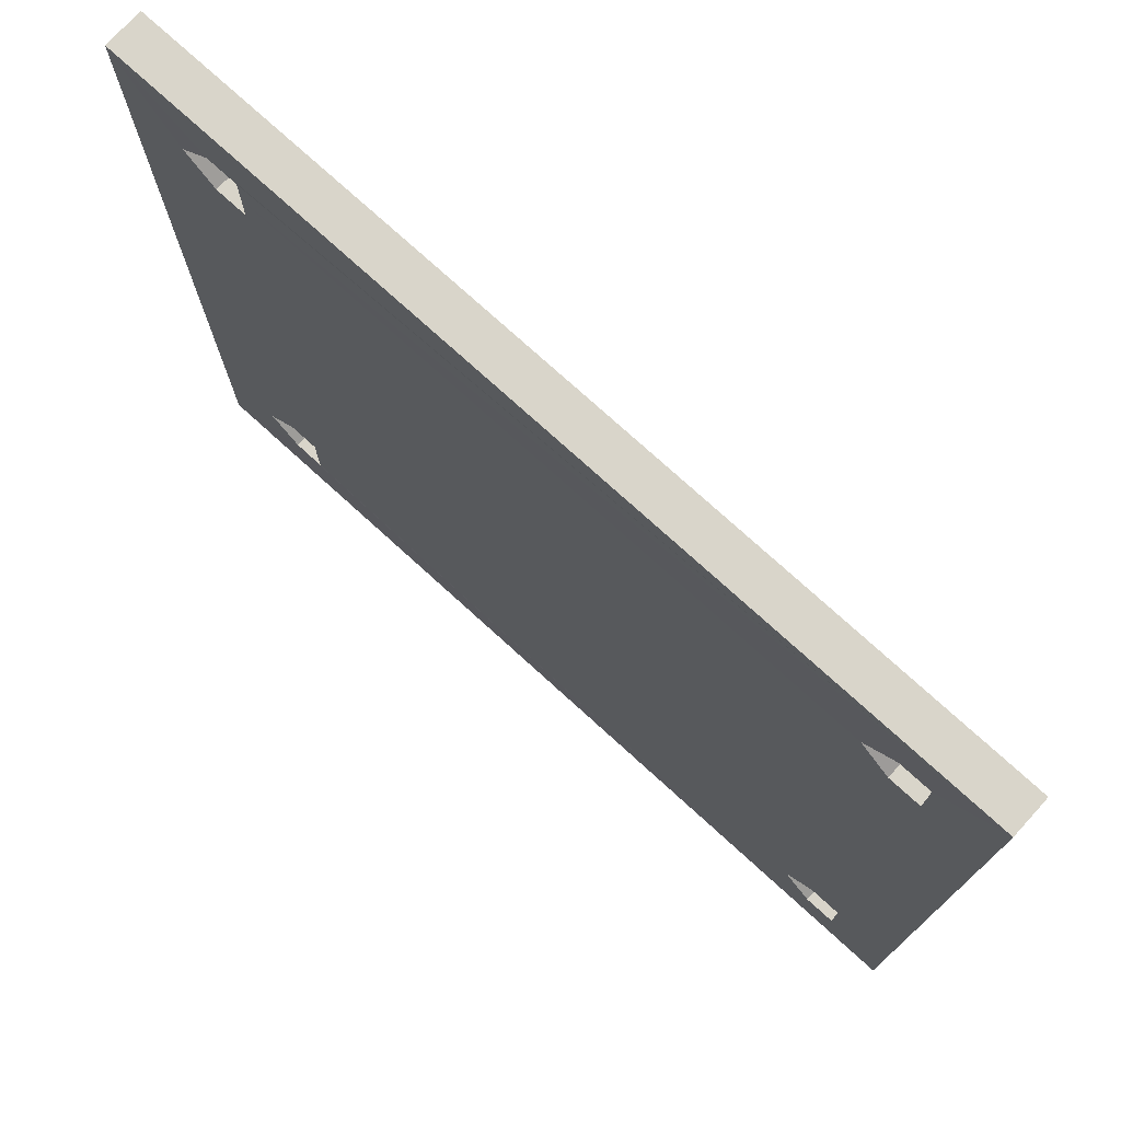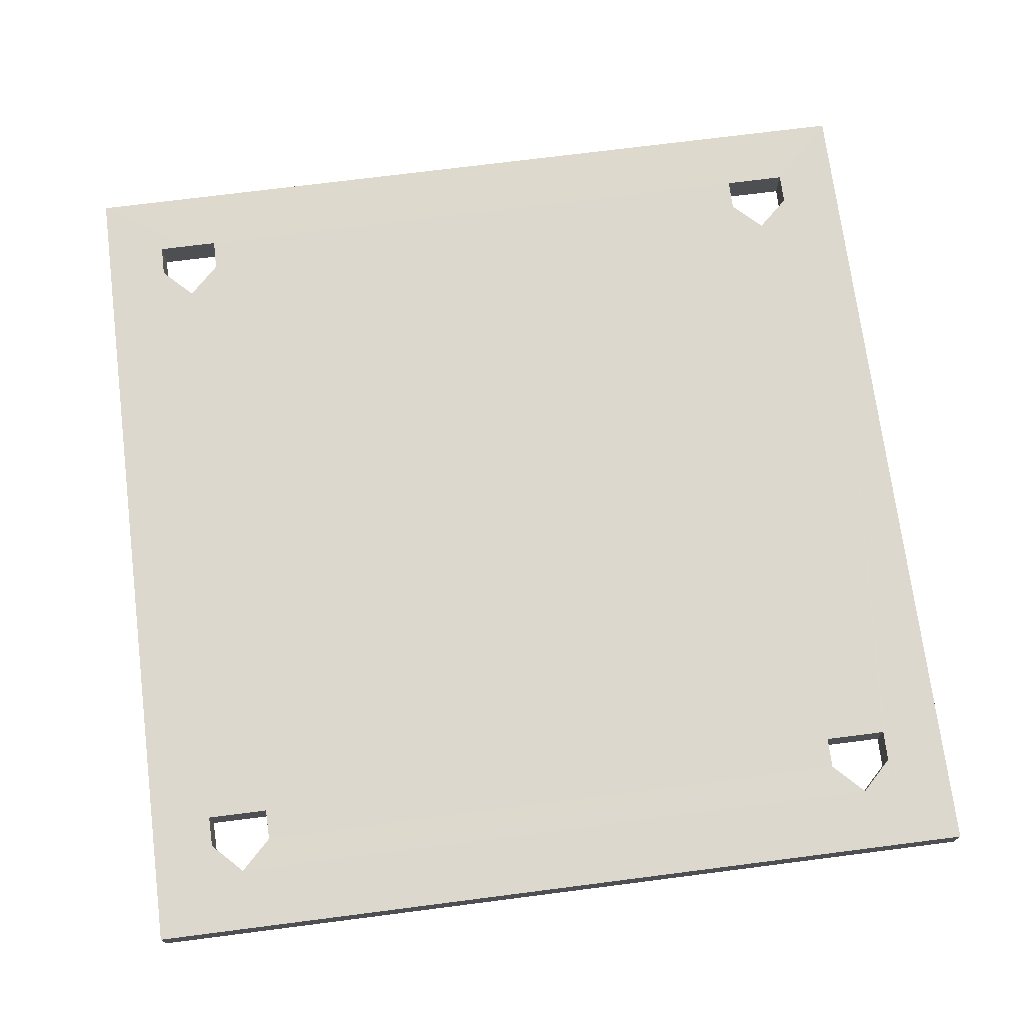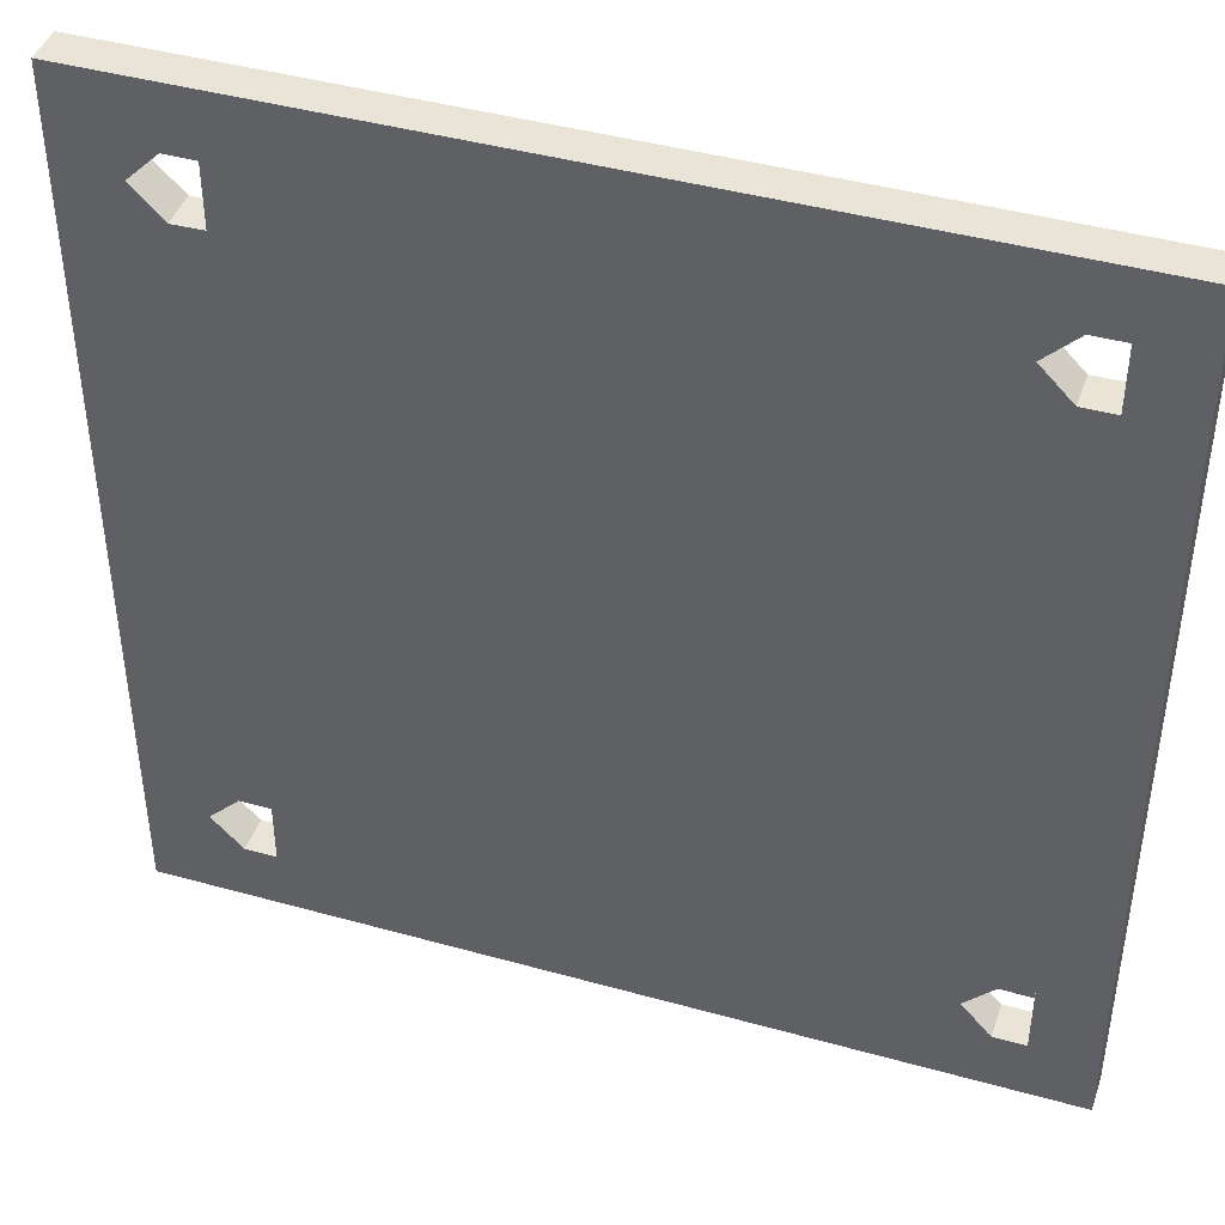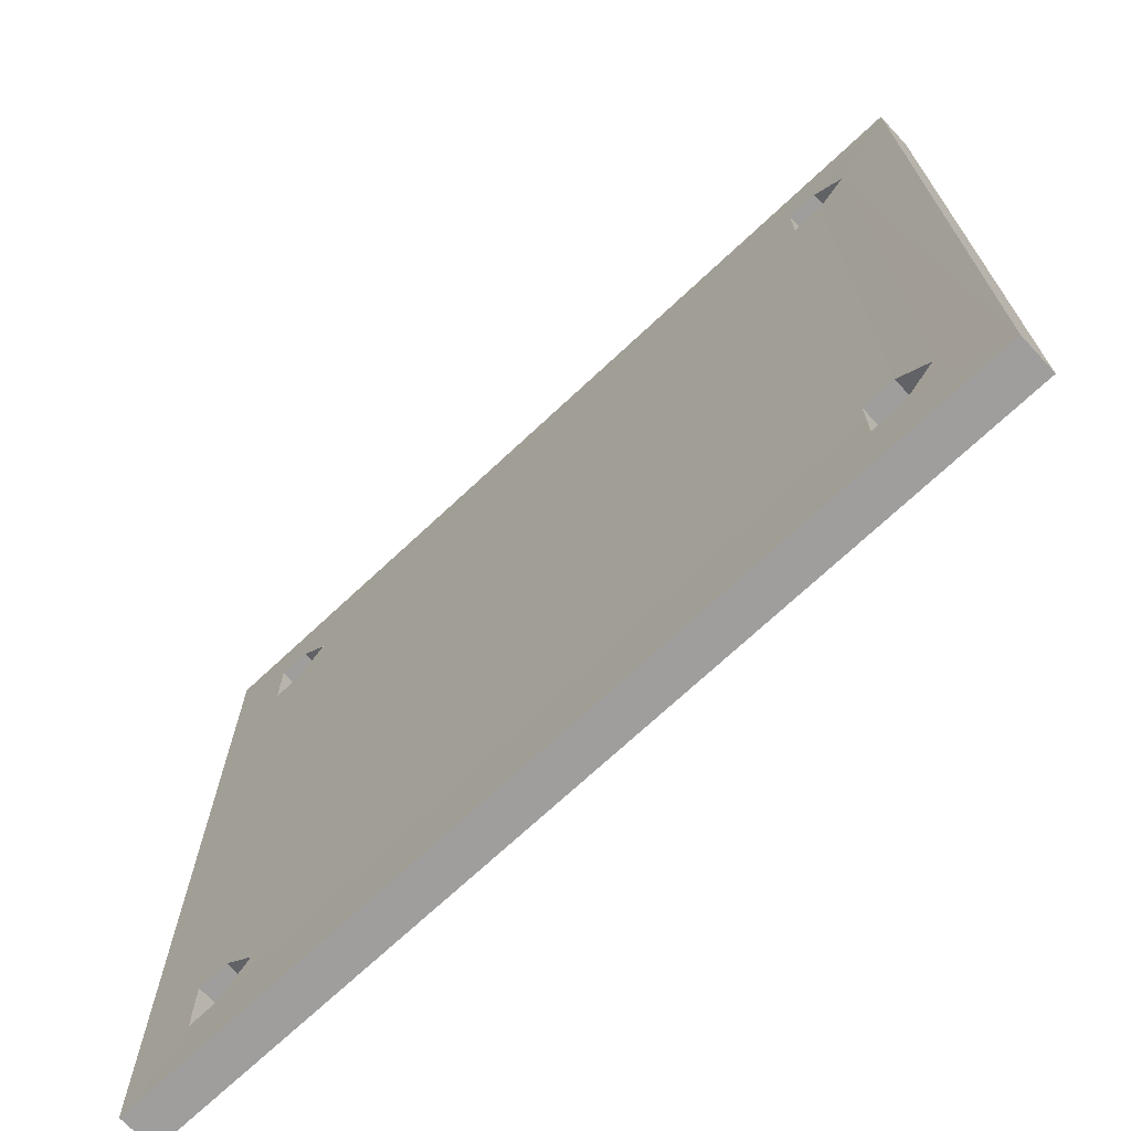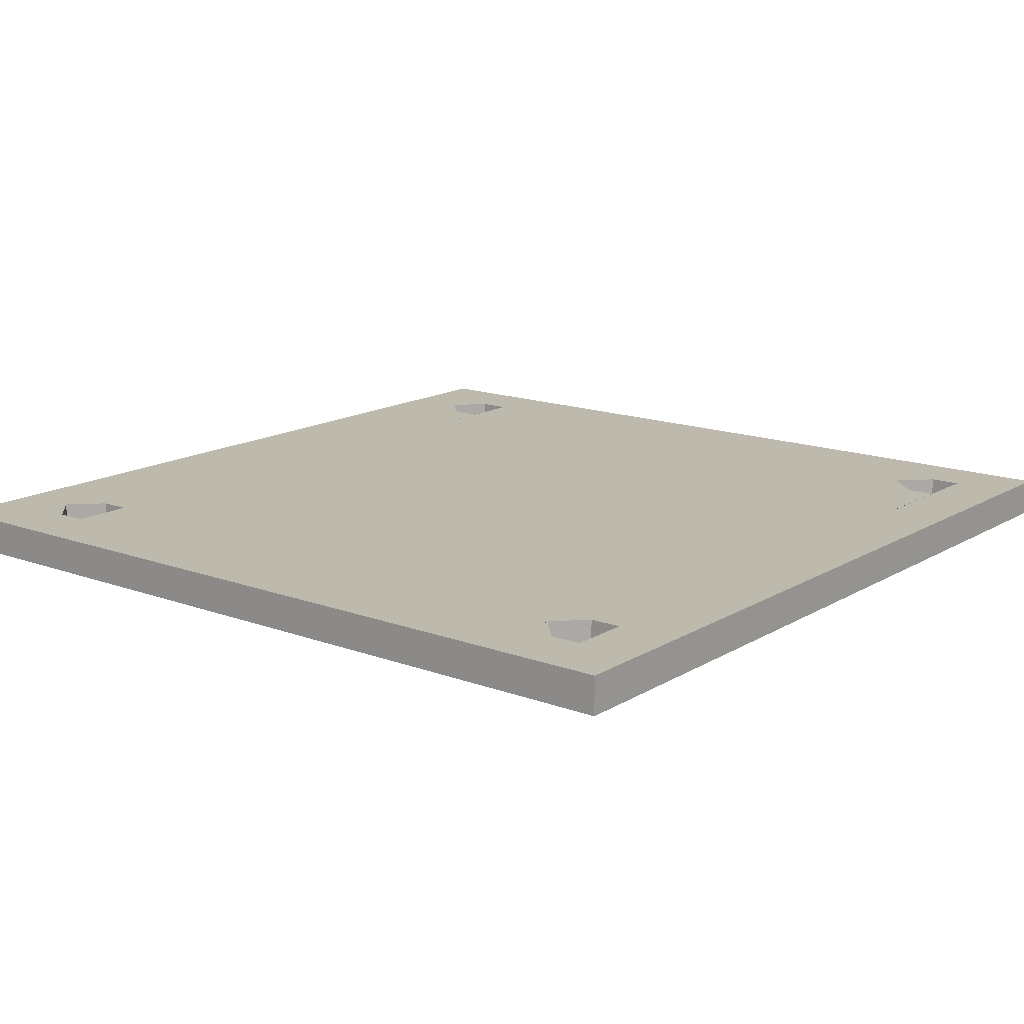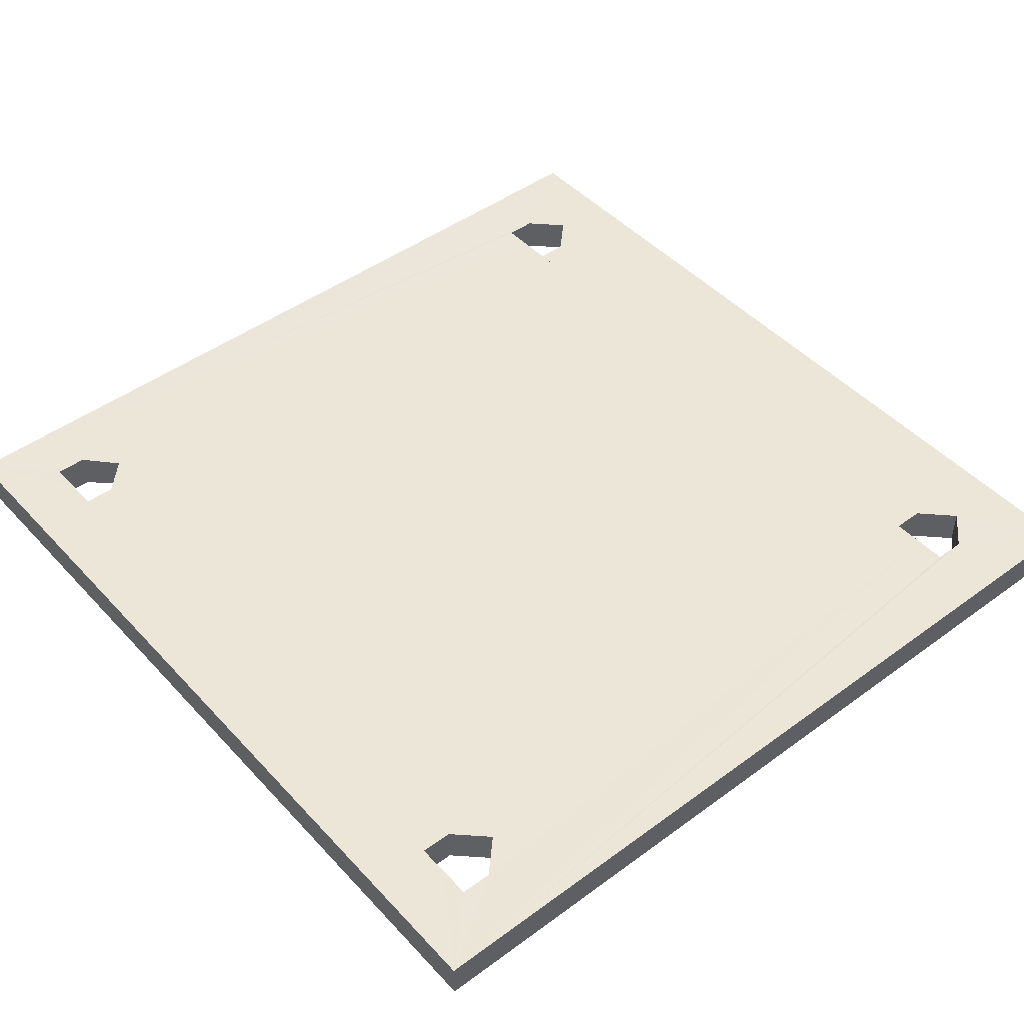
<metadata>
{"format":"obj","ext":"obj","renderer":"f3d","projection":"perspective","resolution":1024,"background":"white","views":[{"elev":75.6,"azim":42.3,"up":"+Y"},{"elev":72.2,"azim":-97.3,"up":"+Z"},{"elev":43.0,"azim":18.3,"up":"+Y"},{"elev":-71.3,"azim":-136.9,"up":"+Y"},{"elev":15.1,"azim":38.4,"up":"+Z"},{"elev":46.5,"azim":140.1,"up":"+Z"}]}
</metadata>
<code>
o 9507
v 2246 1884 22.71
v 2246 1884 22.71
v 2246 1884 22.71
v 2246 1884 22.71
v 2246 1884 22.71
v 2246 1884 22.71
v 2246 1884 22.71
v 2246 1884 22.71
v 2246 1884 22.71
v 2246 1884 22.7
v 2246 1884 22.71
v 2246 1884 22.71
v 2246 1884 22.7
v 2246 1884 22.71
v 2246 1884 22.7
v 2246 1884 22.71
v 2246 1884 22.71
v 2246 1884 22.7
v 2246 1884 22.71
v 2246 1884 22.7
v 2246 1884 22.71
v 2246 1884 22.7
v 2246 1884 22.7
v 2246 1884 22.7
v 2246 1884 22.7
v 2246 1884 22.71
v 2246 1884 22.7
v 2246 1884 22.71
v 2246 1884 22.71
v 2246 1884 22.71
v 2246 1884 22.7
v 2246 1884 22.7
v 2246 1884 22.7
v 2246 1884 22.7
v 2246 1884 22.7
v 2246 1884 22.7
v 2246 1884 22.7
v 2246 1884 22.7
v 2246 1884 22.7
v 2246 1884 22.7
v 2246 1884 22.7
v 2246 1884 22.71
v 2246 1884 22.7
v 2246 1884 22.7
v 2246 1884 22.7
v 2246 1884 22.7
v 2246 1884 22.7
v 2246 1884 22.7
v 2246 1884 22.7
v 2246 1884 22.71
v 2246 1884 22.71
v 2246 1884 22.7
v 2246 1884 22.71
v 2246 1884 22.71
v 2246 1884 22.7
v 2246 1884 22.7
v 2246 1884 22.7
v 2246 1884 22.71
v 2246 1884 22.71
v 2246 1884 22.7
v 2246 1884 22.7
v 2246 1884 22.71
v 2246 1884 22.71
v 2246 1884 22.71
v 2246 1884 22.71
v 2246 1884 22.71
v 2246 1884 22.71
v 2246 1884 22.7
v 2246 1884 22.7
v 2246 1884 22.71
v 2246 1884 22.71
v 2246 1884 22.71
v 2246 1884 22.7
v 2246 1884 22.71
v 2246 1884 22.7
v 2246 1884 22.7
v 2246 1884 22.7
v 2246 1884 22.71
v 2246 1884 22.71
v 2246 1884 22.71
v 2246 1884 22.71
v 2246 1884 22.71
v 2246 1884 22.71
v 2246 1884 22.7
v 2246 1884 22.7
v 2246 1884 22.7
v 2246 1884 22.7
v 2246 1884 22.7
v 2246 1884 22.7
v 2246 1884 22.7
v 2246 1884 22.71
v 2246 1884 22.71
v 2246 1884 22.7
v 2246 1884 22.7
v 2246 1884 22.7
v 2246 1884 22.7
v 2246 1884 22.71
v 2246 1884 22.71
v 2246 1884 22.71
v 2246 1884 22.7
v 2246 1884 22.7
v 2246 1884 22.71
v 2246 1884 22.7
v 2246 1884 22.71
v 2246 1884 22.7
v 2246 1884 22.71
v 2246 1884 22.7
v 2246 1884 22.71
v 2246 1884 22.71
v 2246 1884 22.71
v 2246 1884 22.7
v 2246 1884 22.7
v 2246 1884 22.7
v 2246 1884 22.7
v 2246 1884 22.7
v 2246 1884 22.7
v 2246 1884 22.71
v 2246 1884 22.7
v 2246 1884 22.7
v 2246 1884 22.71
v 2246 1884 22.71
v 2246 1884 22.71
v 2246 1884 22.7
v 2246 1884 22.71
v 2246 1884 22.71
v 2246 1884 22.71
v 2246 1884 22.7
v 2246 1884 22.71
v 2246 1884 22.71
v 2246 1884 22.71
v 2246 1884 22.71
v 2246 1884 22.71
v 2246 1884 22.7
v 2246 1884 22.7
v 2246 1884 22.7
v 2246 1884 22.71
v 2246 1884 22.71
v 2246 1884 22.71
v 2246 1884 22.7
v 2246 1884 22.71
v 2246 1884 22.71
v 2246 1884 22.71
v 2246 1884 22.71
v 2246 1884 22.71
v 2246 1884 22.71
v 2246 1884 22.7
v 2246 1884 22.71
v 2246 1884 22.71
v 2246 1884 22.7
v 2246 1884 22.7
v 2246 1884 22.7
v 2246 1884 22.7
v 2246 1884 22.71
v 2246 1884 22.7
v 2246 1884 22.7
v 2246 1884 22.7
v 2246 1884 22.71
v 2246 1884 22.7
v 2246 1884 22.7
v 2246 1884 22.7
v 2246 1884 22.71
v 2246 1884 22.71
v 2246 1884 22.7
v 2246 1884 22.71
v 2246 1884 22.71
v 2246 1884 22.71
v 2246 1884 22.7
v 2246 1884 22.7
f 1 2 3
f 4 5 2
f 3 6 7
f 8 4 9
f 9 10 8
f 9 11 12
f 12 13 14
f 3 15 16
f 17 15 18
f 7 19 17
f 17 20 21
f 3 20 22
f 23 24 20
f 25 26 21
f 27 26 22
f 25 28 18
f 27 28 16
f 29 30 28
f 31 32 27
f 27 33 34
f 34 35 25
f 36 37 32
f 38 37 39
f 39 29 38
f 39 40 41
f 41 42 43
f 41 44 45
f 29 46 47
f 48 47 46
f 48 46 49
f 50 46 51
f 52 53 51
f 52 54 55
f 56 49 57
f 58 57 59
f 60 56 61
f 61 62 60
f 58 63 64
f 65 66 58
f 63 35 67
f 68 67 69
f 68 70 71
f 35 72 73
f 62 74 72
f 75 72 74
f 62 76 77
f 75 77 76
f 19 76 78
f 79 75 80
f 80 81 79
f 81 82 83
f 54 70 82
f 84 83 85
f 84 86 87
f 86 19 88
f 89 90 84
f 91 88 92
f 91 93 94
f 95 93 49
f 96 97 94
f 98 95 99
f 98 100 101
f 44 102 95
f 103 104 101
f 102 105 106
f 10 107 105
f 108 105 107
f 10 109 110
f 108 110 109
f 111 109 112
f 113 108 114
f 114 36 113
f 113 115 116
f 116 117 118
f 48 111 119
f 120 111 54
f 121 120 122
f 121 123 124
f 125 126 121
f 127 111 89
f 89 128 127
f 129 5 125
f 125 23 129
f 54 130 128
f 23 104 131
f 132 131 104
f 132 104 82
f 128 133 134
f 48 134 133
f 48 133 135
f 136 133 71
f 137 130 136
f 138 130 137
f 138 139 140
f 141 142 140
f 67 130 19
f 12 130 143
f 143 130 50
f 132 102 144
f 145 102 65
f 65 146 145
f 132 97 147
f 132 148 97
f 146 97 148
f 95 149 146
f 88 149 35
f 116 149 150
f 150 149 103
f 151 149 96
f 152 149 151
f 152 153 154
f 155 156 154
f 157 158 159
f 160 161 162
f 163 164 165
f 166 167 168

</code>
